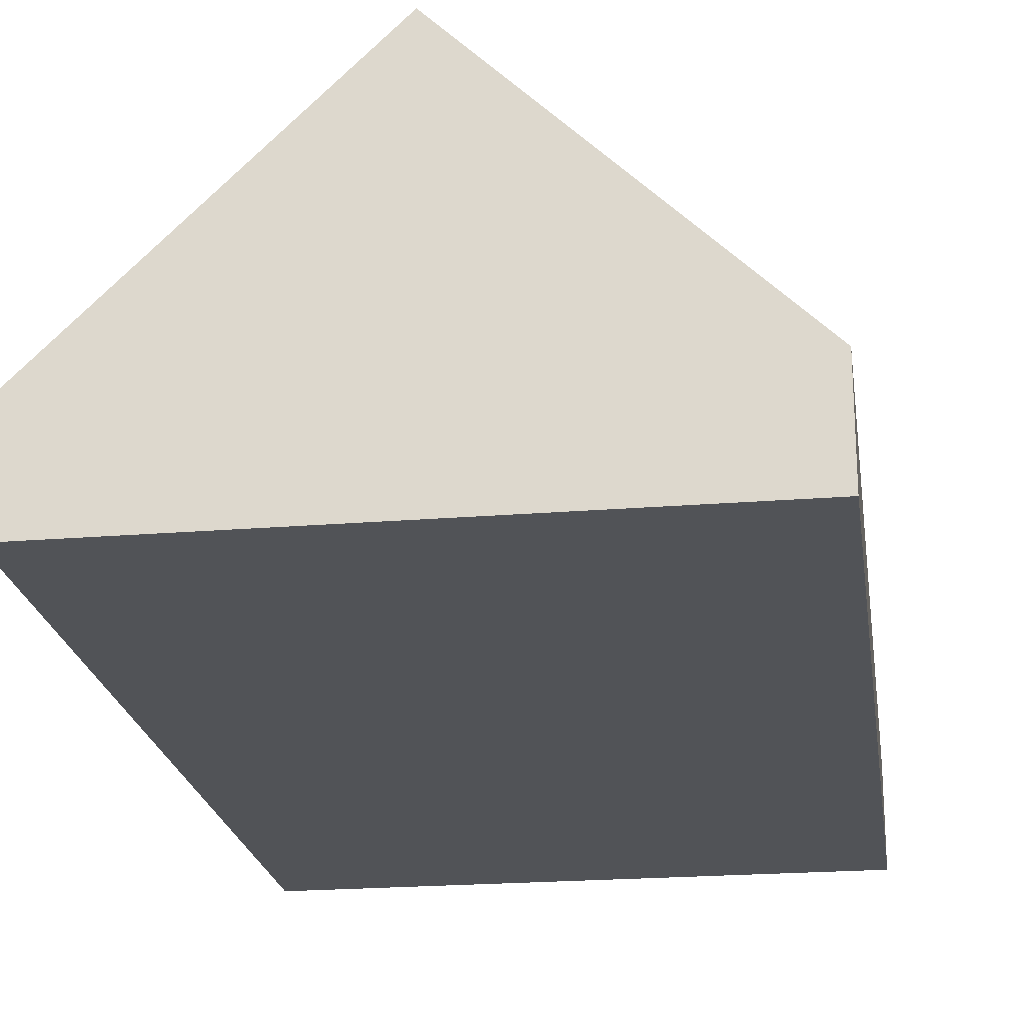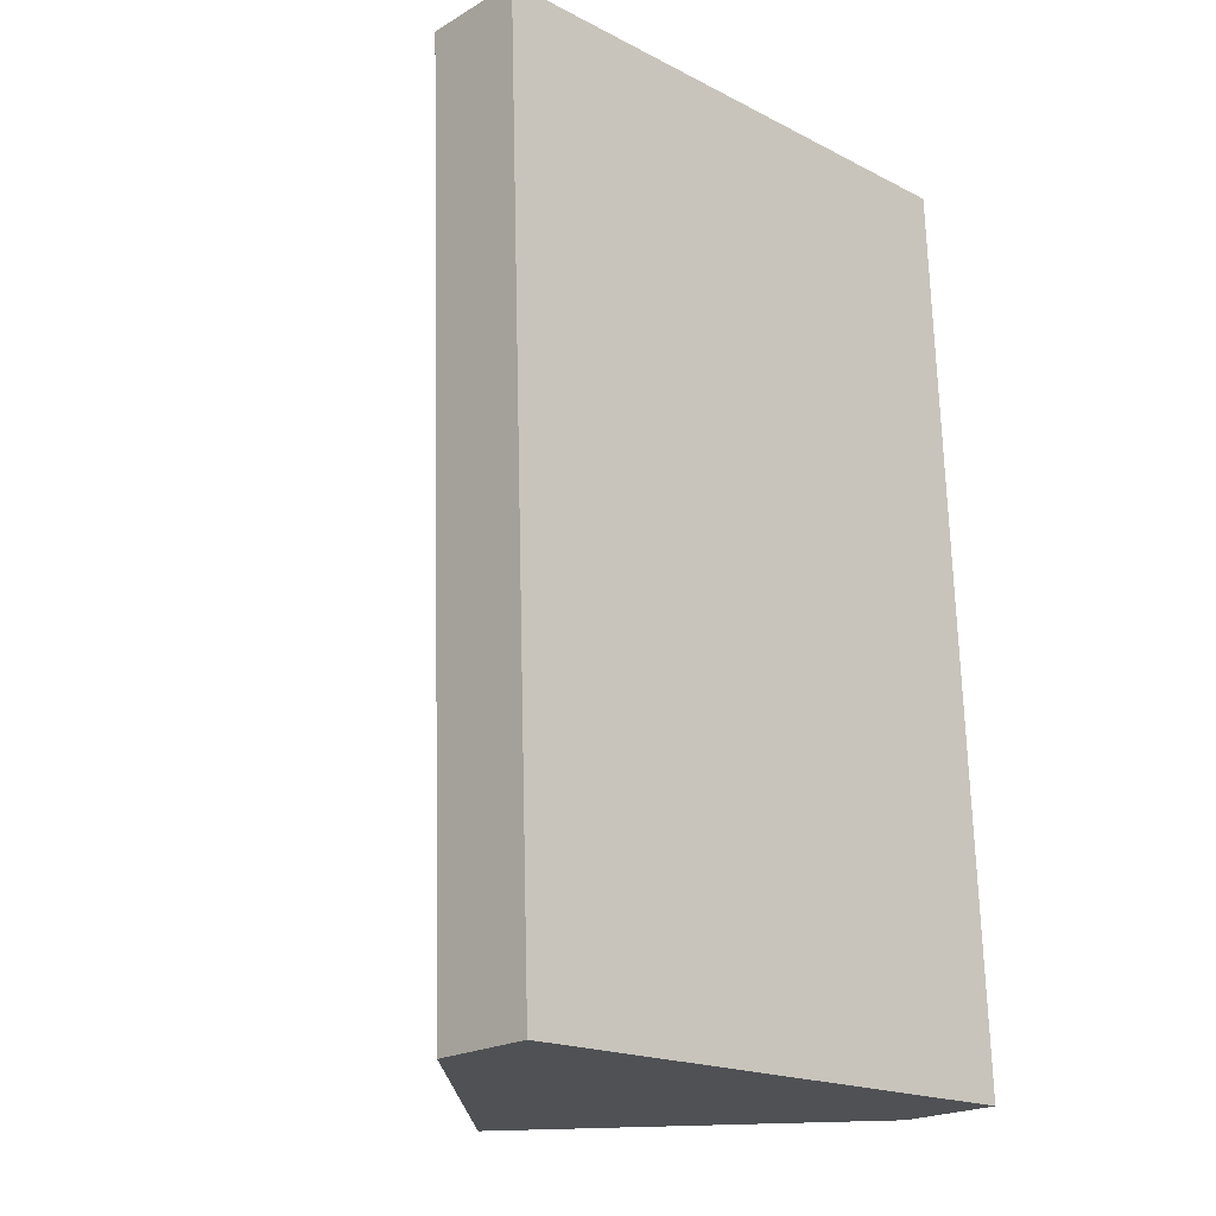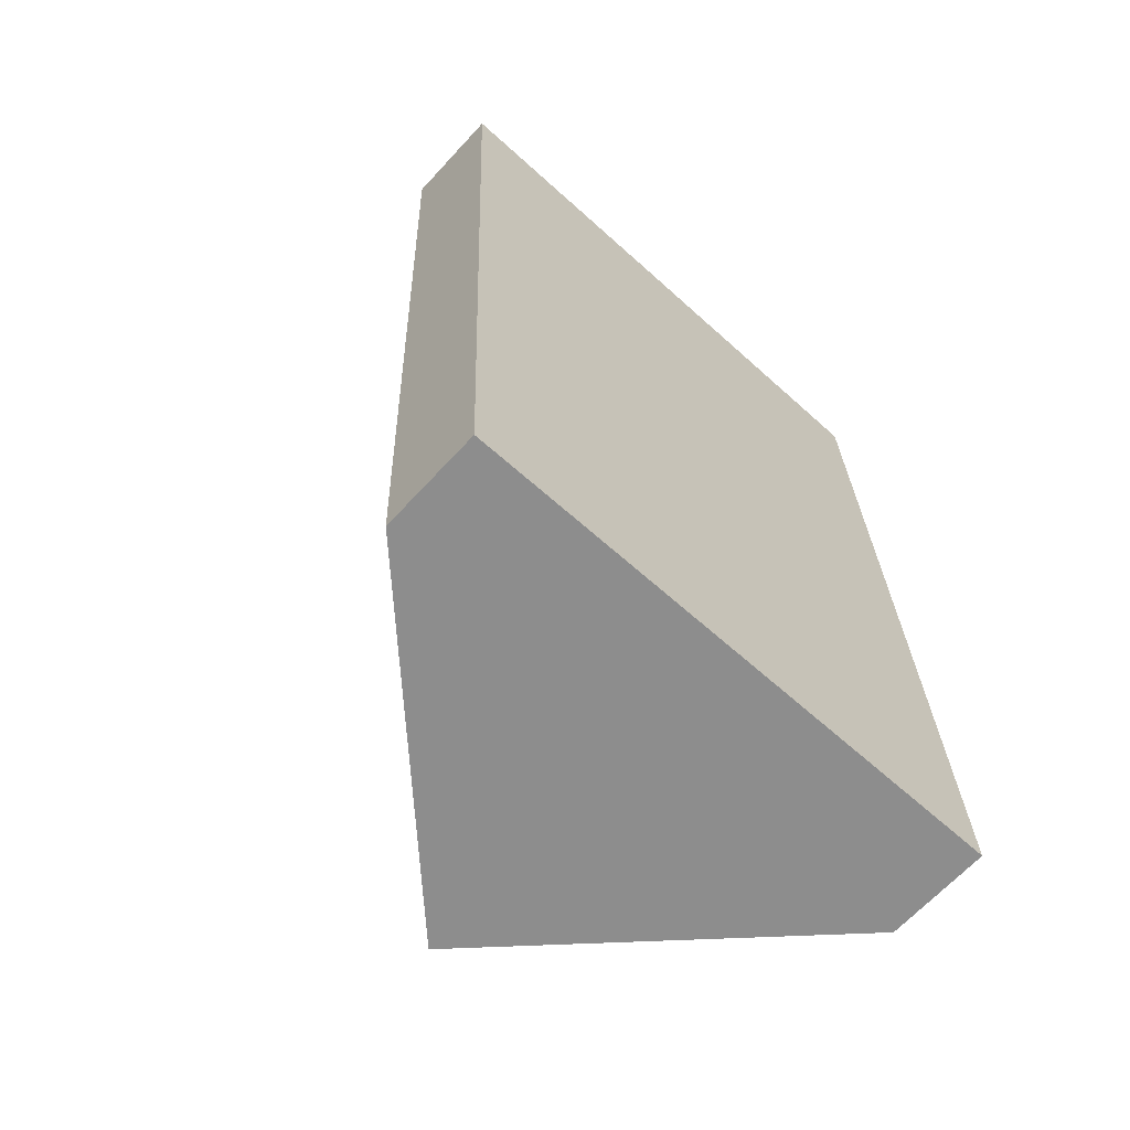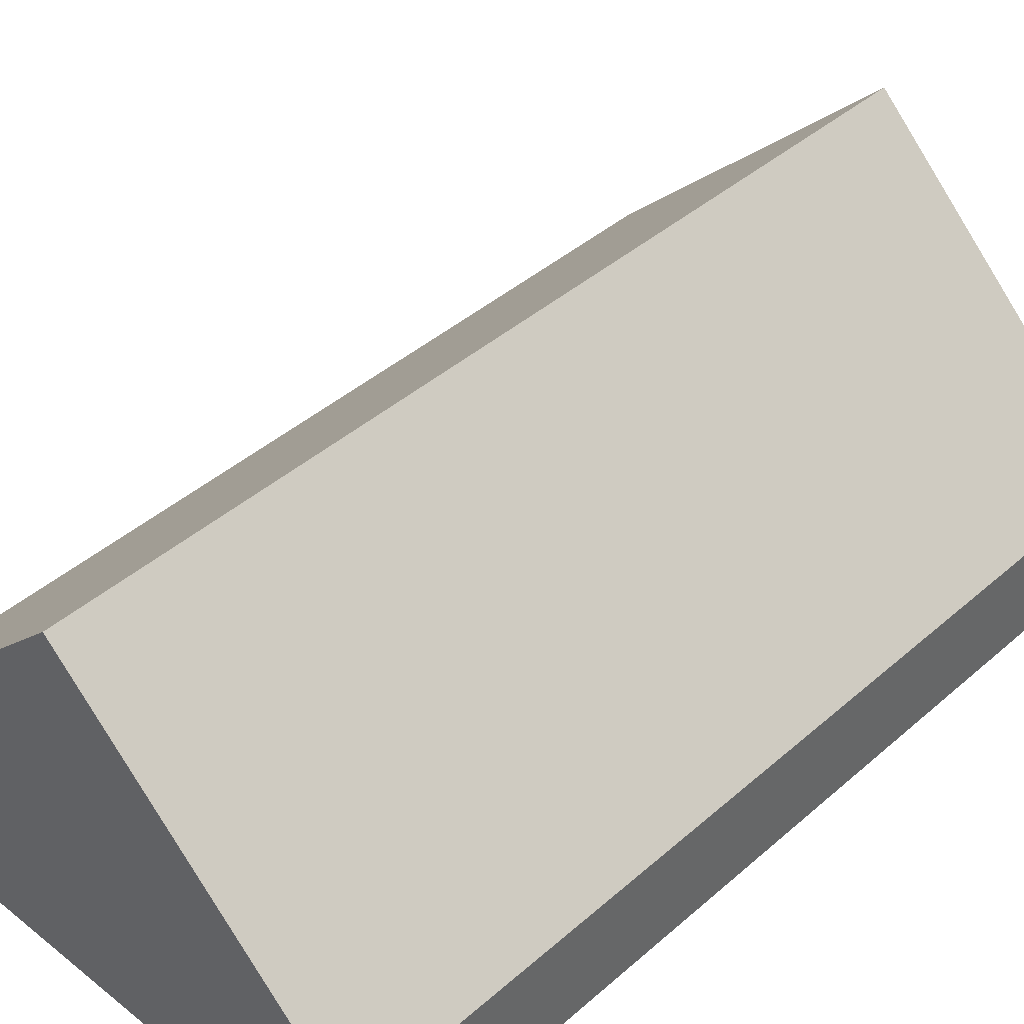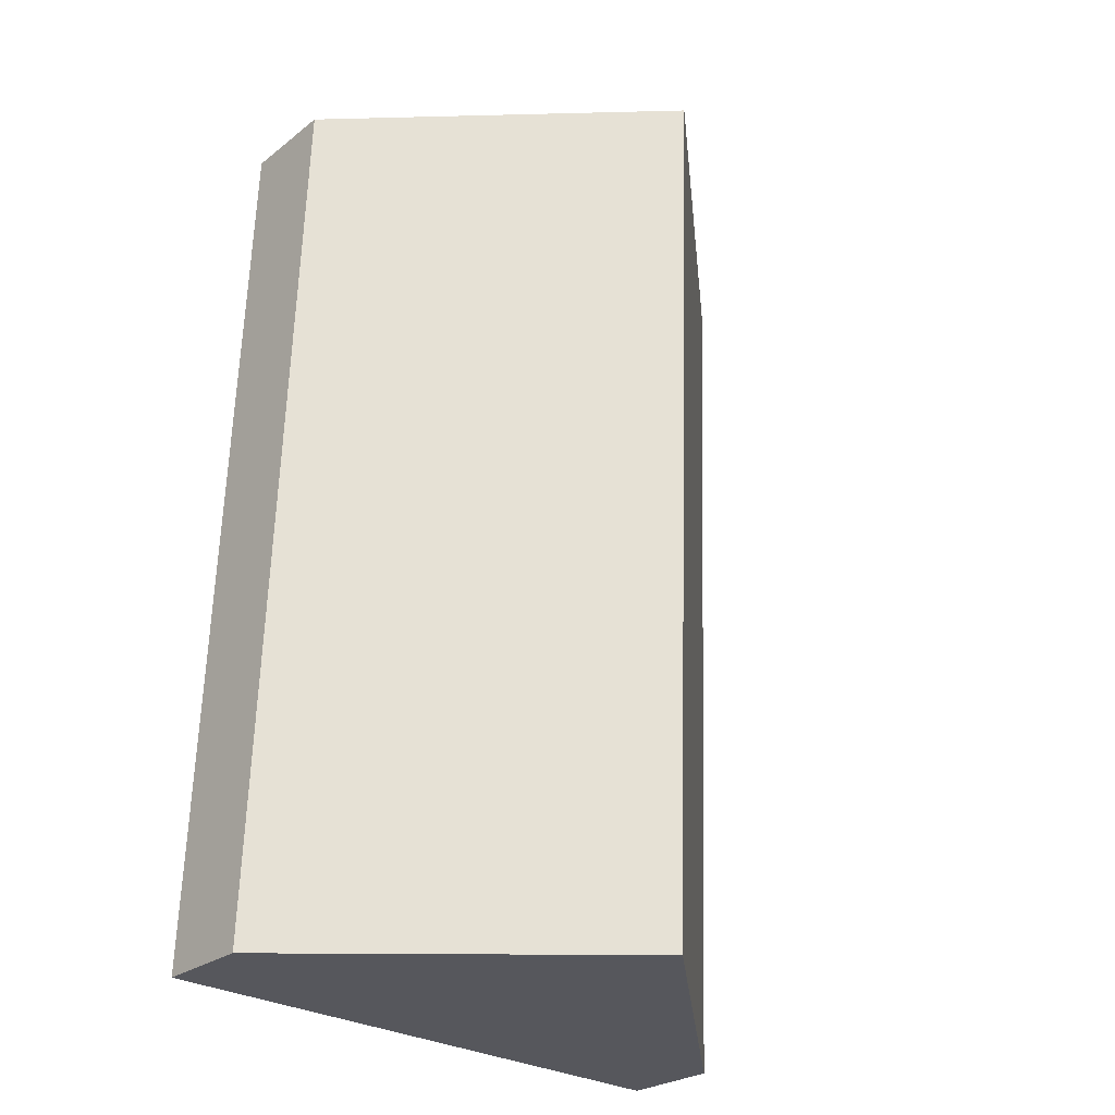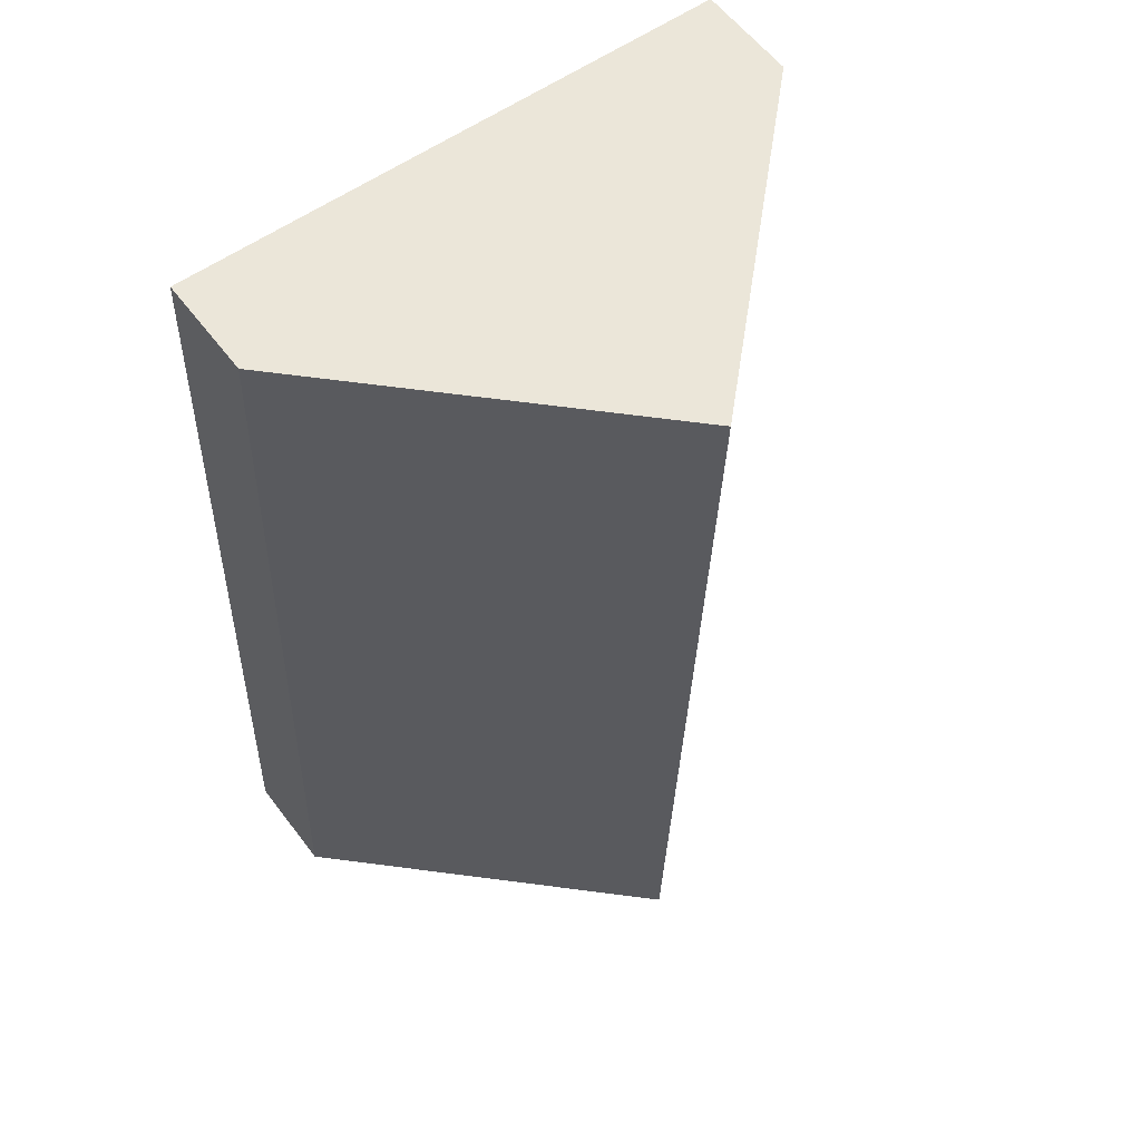
<metadata>
{"format":"obj","ext":"obj","renderer":"f3d","projection":"perspective","resolution":1024,"background":"white","views":[{"elev":-21.9,"azim":6.1,"up":"+Y"},{"elev":-21.5,"azim":-44.2,"up":"+Z"},{"elev":-65.8,"azim":-42.6,"up":"+Z"},{"elev":41.8,"azim":-138.4,"up":"+Y"},{"elev":-26.2,"azim":140.1,"up":"+Z"},{"elev":59.3,"azim":143.0,"up":"+Z"}]}
</metadata>
<code>
v  1.61 1.918 -4.624
v  2.882 0.522 0.104
v  3.051 0.522 -4.572
v  1.441 1.918 0.052
v  0.169 0.522 -4.676
v  0 0.522 3.196e-17
v  0.169 2.863e-16 -4.676
v  0 0 0
v  1.441 -3.184e-18 0.052
v  2.882 -6.368e-18 0.104
v  3.051 2.8e-16 -4.572
v  1.61 2.831e-16 -4.624
g defaultobject
f 1 2 3
f 2 1 4
f 5 4 1
f 4 5 6
f 7 6 5
f 6 7 8
f 8 4 6
f 4 8 9
f 4 9 2
f 2 9 10
f 10 3 2
f 3 10 11
f 3 5 1
f 5 3 7
f 7 3 12
f 12 3 11
f 7 9 8
f 9 7 12
f 9 12 10
f 10 12 11

</code>
